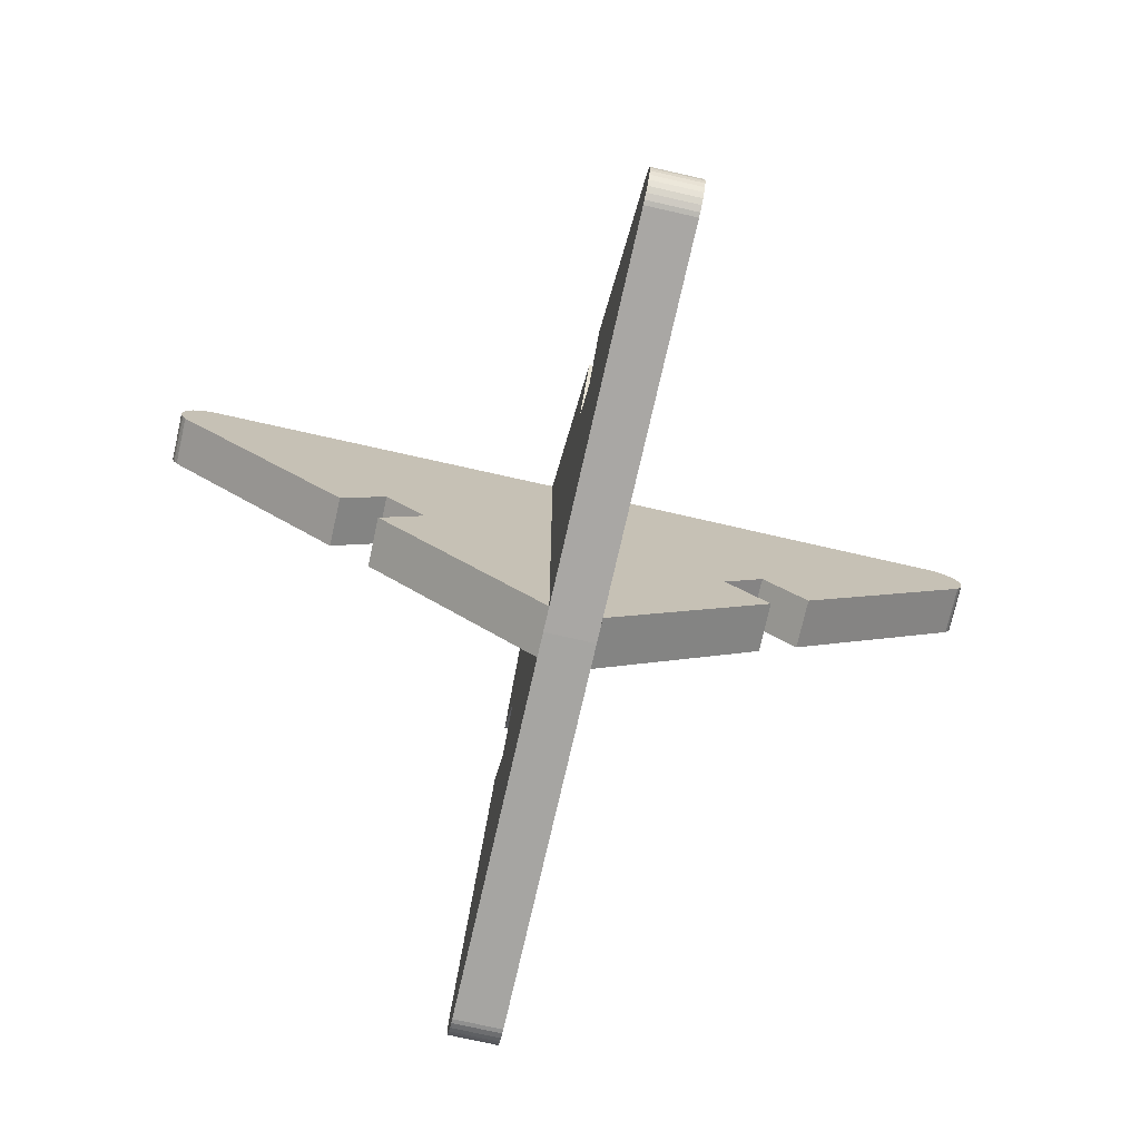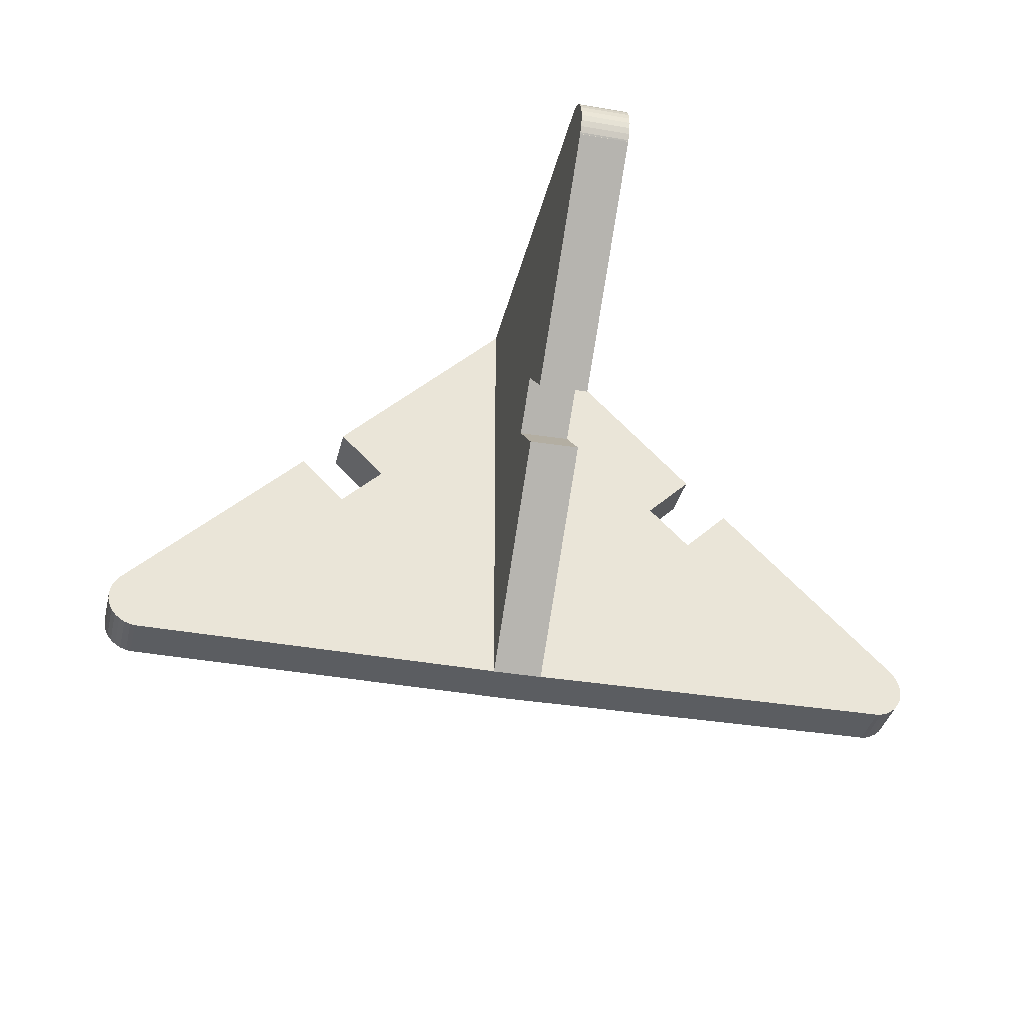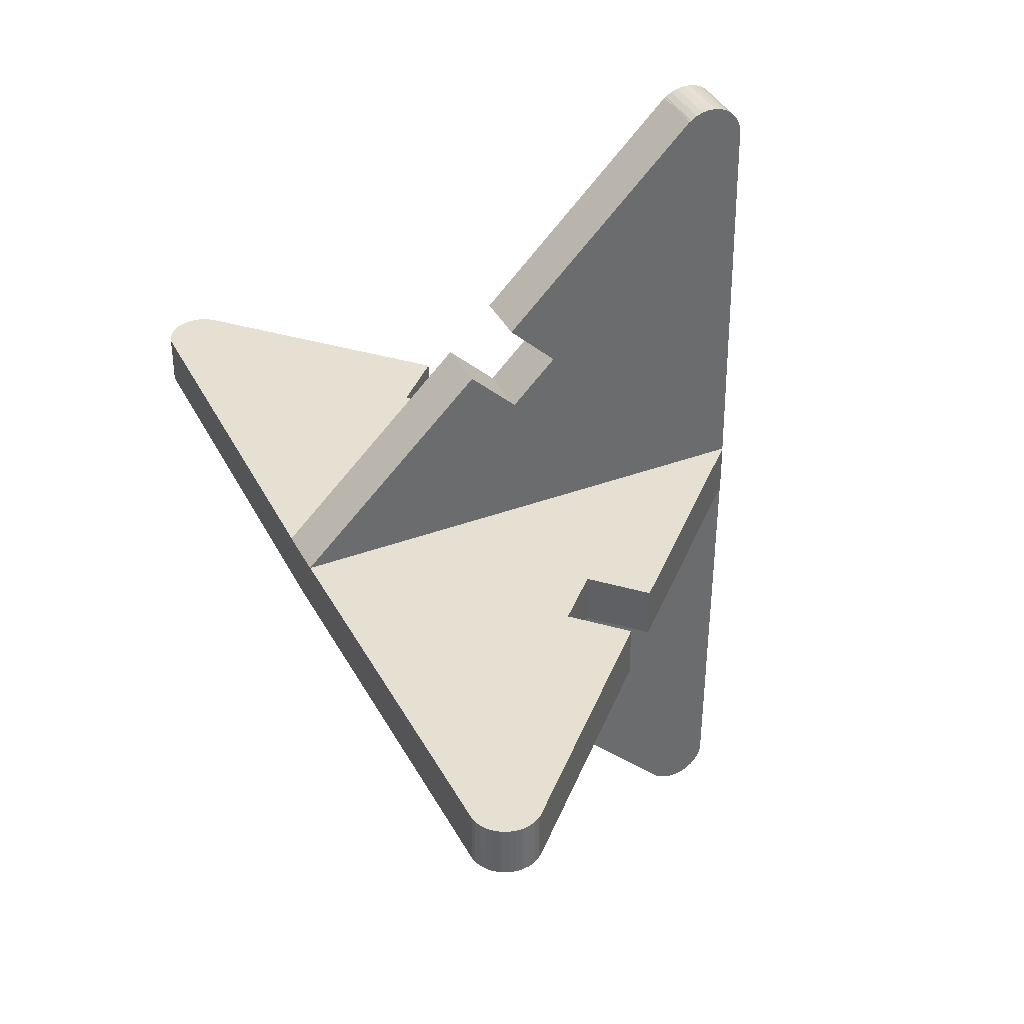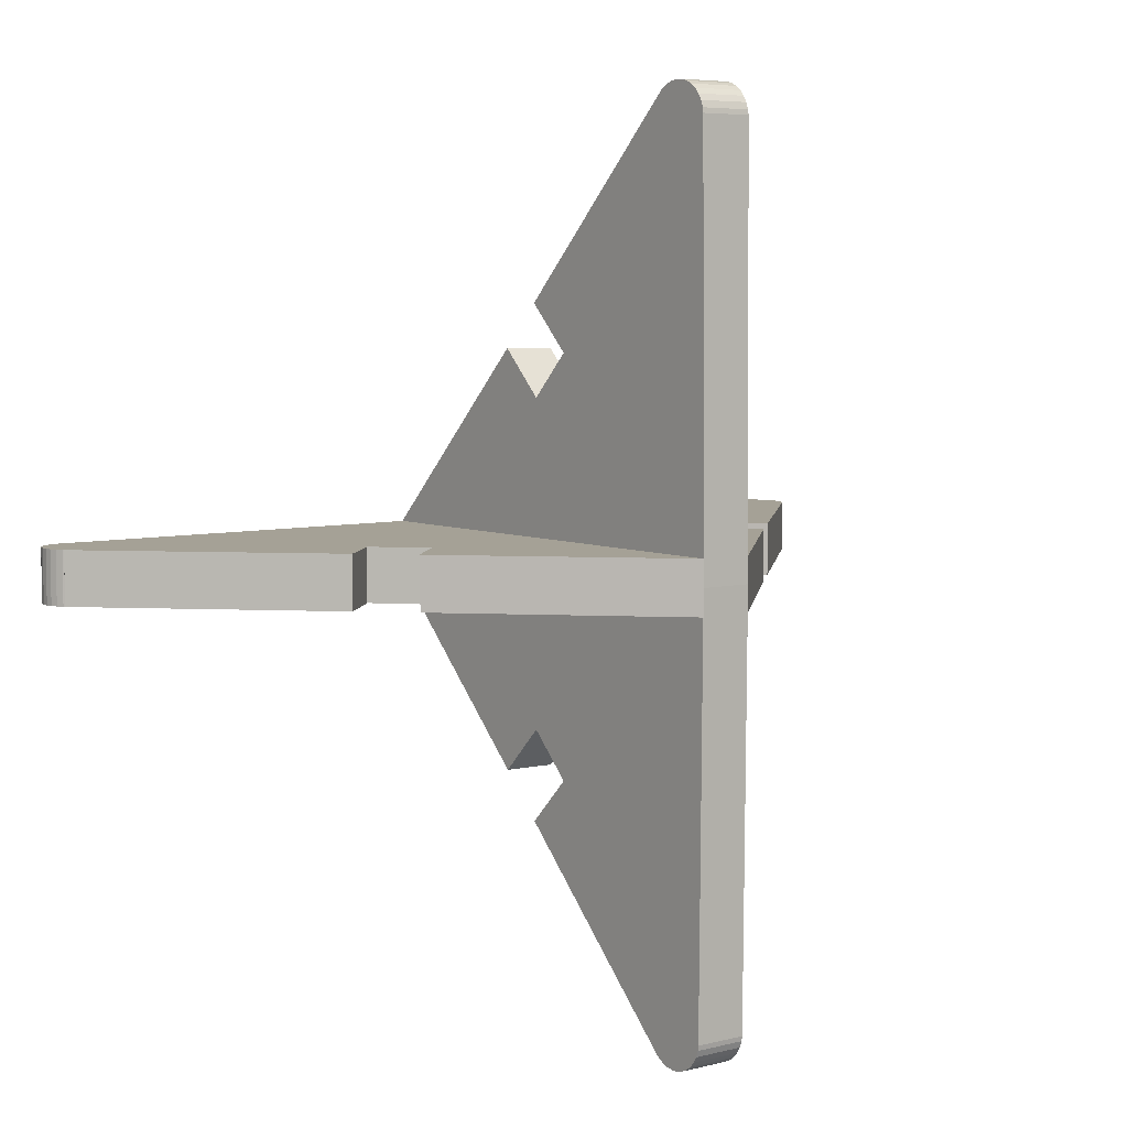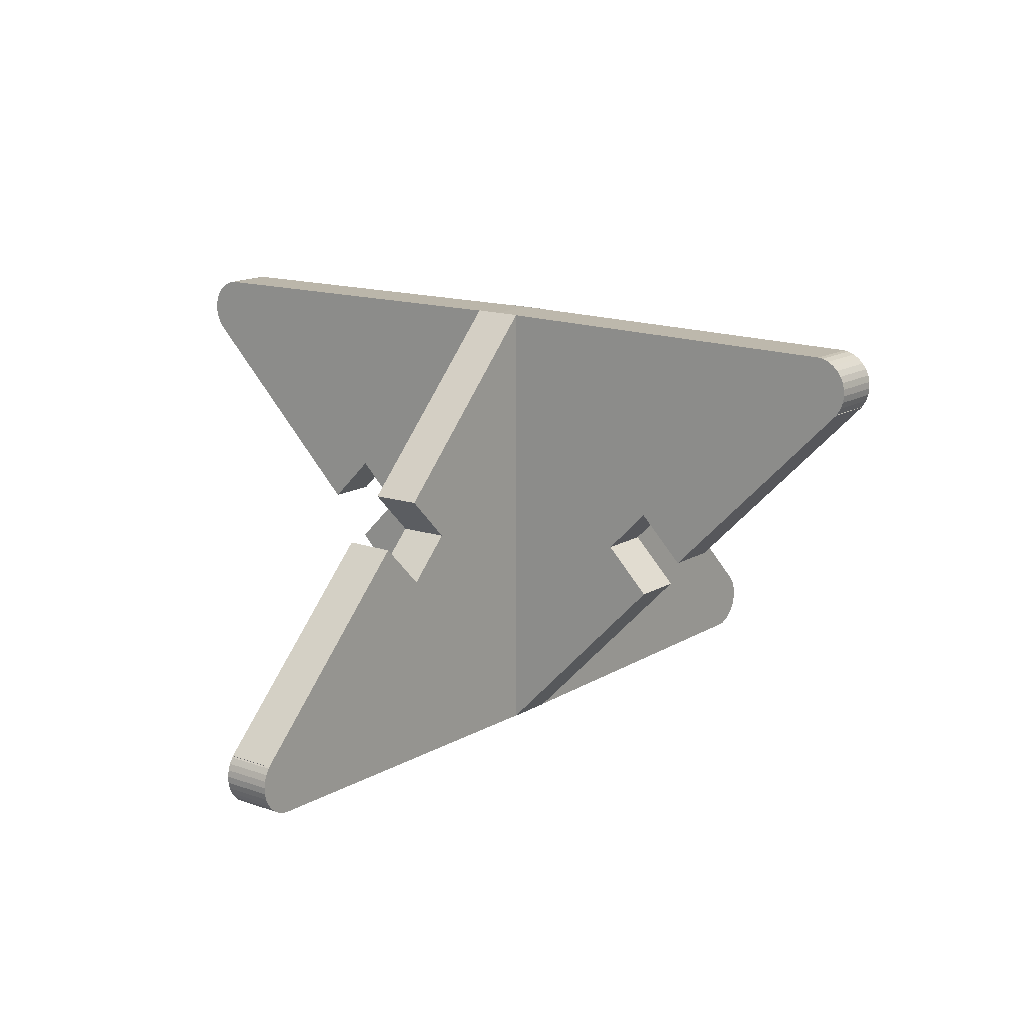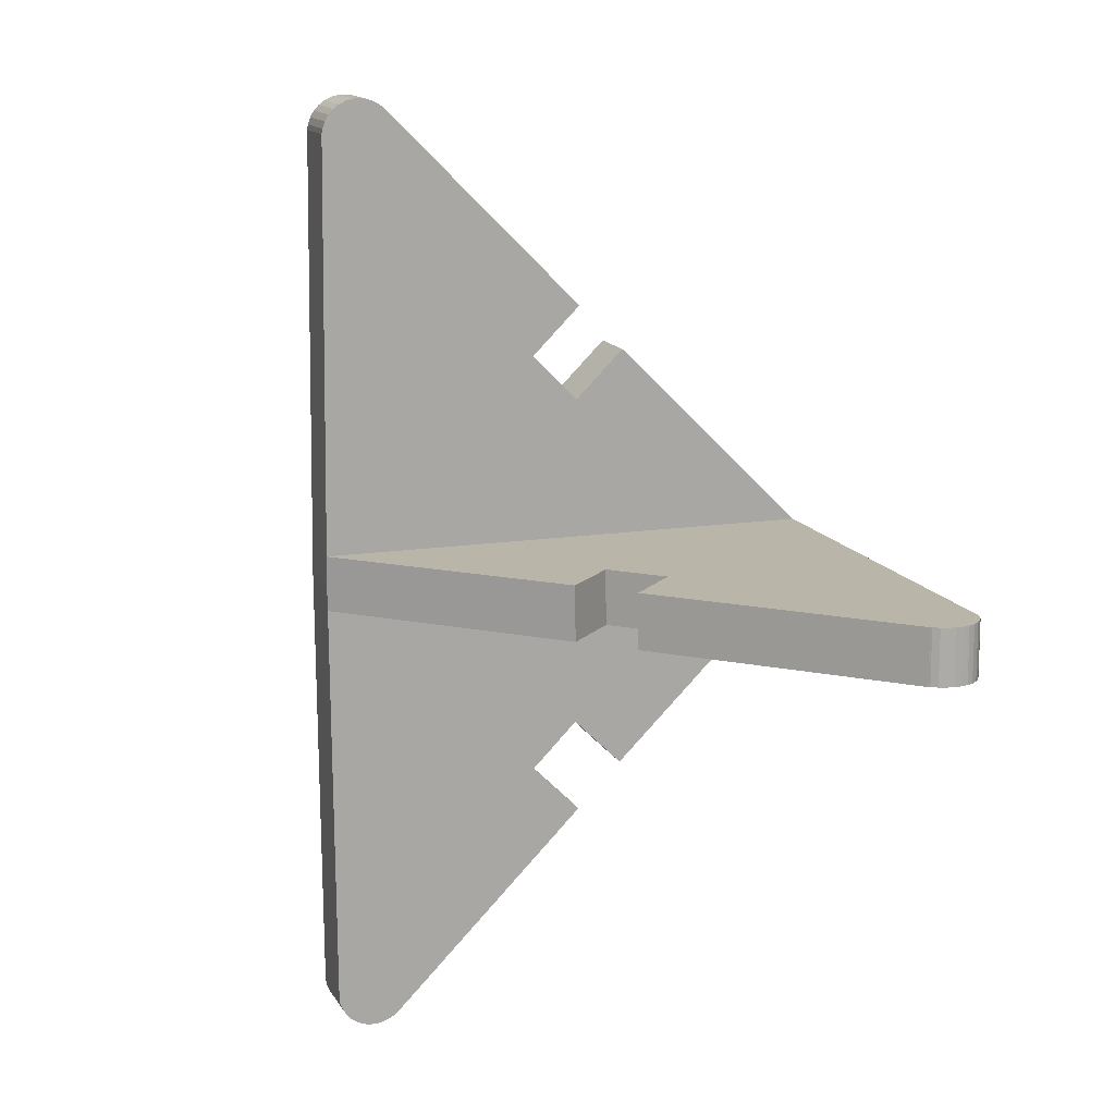
<metadata>
{"format":"obj","ext":"obj","renderer":"f3d","projection":"perspective","resolution":1024,"background":"white","views":[{"elev":-74.2,"azim":77.2,"up":"+Z"},{"elev":-36.0,"azim":-12.8,"up":"+Z"},{"elev":38.5,"azim":-115.0,"up":"+Y"},{"elev":6.0,"azim":-37.4,"up":"+Y"},{"elev":14.5,"azim":-52.1,"up":"+Z"},{"elev":13.7,"azim":70.5,"up":"+Y"}]}
</metadata>
<code>
o Cube.006
v 0.1 -0.1 0.003703
v 0.1 -0.1 -0.9081
v -0.1 -0.1 0.003703
v -0.1 -0.1 -0.9081
v 0.1 -0.9532 -0.04838
v 0.1 -0.7873 -0.2129
v -0.1 -0.9532 -0.04838
v -0.1 -0.7854 -0.2148
v 0.1 -0.7771 0.1291
v 0.1 -0.6112 -0.03542
v -0.1 -0.7771 0.1291
v -0.1 -0.6093 -0.03729
v 0.1 -0 0.9081
v -0.1 0.1 -0.9081
v -0.1 0.1 0.003703
v 0.1 0.1 0.003703
v 0.1 0.1 -0.9081
v -0.1 0.7873 -0.2129
v 0.1 0.9532 -0.04838
v 0.1 0.7854 -0.2148
v -0.1 0.9532 -0.04838
v -0.1 0.7771 0.1291
v -0.1 0.6112 -0.03542
v 0.1 0.7771 0.1291
v 0.1 0.6093 -0.03729
v -0.1 -0 0.9081
v -0.05299 1.679 0.6753
v -0.1 1.679 0.6753
v -0.06633 1.59 0.8937
v 0.1 1.59 0.8937
v 0.1 1.679 0.6753
v -0.1 1.59 0.8937
v 0.1 1.683 0.6814
v 0.1 1.679 0.6769
v 0.1 1.709 0.7544
v 0.1 1.709 0.7634
v 0.1 1.696 0.7038
v 0.1 1.705 0.7285
v 0.1 1.656 0.8684
v 0.1 1.633 0.882
v 0.1 1.609 0.8909
v 0.1 1.691 0.8297
v 0.1 1.708 0.7805
v 0.1 1.702 0.806
v 0.1 1.675 0.8508
v -0.1 1.656 0.8684
v -0.1 1.633 0.882
v -0.1 1.609 0.8909
v -0.1 1.691 0.8297
v -0.1 1.709 0.7634
v -0.1 1.708 0.7805
v -0.1 1.702 0.806
v -0.1 1.675 0.8508
v -0.1 1.683 0.6814
v -0.1 1.679 0.6769
v -0.1 1.709 0.7544
v -0.1 1.696 0.7038
v -0.1 1.705 0.7285
v 0.05299 -1.679 0.6753
v -0.1 -1.679 0.6753
v 0.1 -1.59 0.8937
v -0.06633 -1.59 0.8937
v 0.1 -1.679 0.6753
v -0.1 -1.59 0.8937
v 0.1 -1.709 0.7544
v 0.1 -1.709 0.7634
v 0.1 -1.705 0.7285
v 0.1 -1.696 0.7038
v 0.1 -1.683 0.6814
v 0.1 -1.679 0.6769
v 0.1 -1.708 0.7805
v 0.1 -1.691 0.8297
v 0.1 -1.702 0.806
v 0.1 -1.675 0.8508
v 0.1 -1.633 0.882
v 0.1 -1.656 0.8684
v 0.1 -1.609 0.8909
v -0.1 -1.709 0.7544
v -0.1 -1.709 0.7634
v -0.1 -1.705 0.7285
v -0.1 -1.696 0.7038
v -0.1 -1.683 0.6814
v -0.1 -1.679 0.6769
v -0.1 -1.708 0.7805
v -0.1 -1.691 0.8297
v -0.1 -1.702 0.806
v -0.1 -1.675 0.8508
v -0.1 -1.633 0.882
v -0.1 -1.656 0.8684
v -0.1 -1.609 0.8909
f 2 3 1
f 10 9 11
f 14 16 15
f 23 22 24
f 3 16 1
f 2 8 4
f 59 60 7
f 9 7 11
f 6 10 12
f 14 20 17
f 18 23 25
f 21 19 24
f 21 27 19
f 30 29 13
f 61 13 62
f 16 24 13
f 15 26 22
f 2 4 3
f 10 11 12
f 14 17 16
f 23 24 25
f 3 15 16
f 2 6 8
f 5 59 7
f 9 5 7
f 6 12 8
f 14 18 20
f 18 25 20
f 21 24 22
f 19 27 31
f 26 29 32
f 62 26 64
f 6 2 10
f 2 1 10
f 16 17 25
f 17 20 25
f 9 10 1
f 16 25 24
f 9 1 13
f 1 16 13
f 70 63 9
f 34 24 31
f 30 36 45
f 61 74 66
f 3 4 12
f 4 8 12
f 18 14 23
f 14 15 23
f 3 12 11
f 15 3 26
f 3 11 26
f 83 11 60
f 50 32 53
f 55 50 57
f 85 87 79
f 23 15 22
f 83 59 70
f 62 90 77
f 77 88 75
f 75 89 76
f 76 87 74
f 74 85 72
f 73 85 86
f 73 84 71
f 66 84 79
f 65 80 67
f 67 81 68
f 69 81 82
f 69 83 70
f 21 28 27
f 5 63 59
f 26 13 29
f 62 13 26
f 63 5 9
f 9 66 70
f 66 65 67
f 70 66 68
f 67 68 66
f 68 69 70
f 33 37 34
f 37 38 36
f 34 37 36
f 38 35 36
f 36 24 34
f 24 19 31
f 44 42 36
f 42 45 36
f 45 39 30
f 39 40 30
f 40 41 30
f 30 13 24
f 24 36 30
f 36 43 44
f 61 77 75
f 75 76 61
f 76 74 61
f 74 72 66
f 72 73 66
f 73 71 66
f 66 9 61
f 9 13 61
f 82 81 83
f 81 80 79
f 83 81 79
f 80 78 79
f 79 11 83
f 11 7 60
f 49 52 50
f 52 51 50
f 50 22 32
f 22 26 32
f 32 48 47
f 47 46 32
f 46 53 32
f 53 49 50
f 56 58 50
f 58 57 50
f 57 54 55
f 55 28 22
f 28 21 22
f 22 50 55
f 87 89 64
f 89 88 64
f 88 90 64
f 64 26 11
f 11 79 64
f 79 84 86
f 64 79 87
f 86 85 79
f 60 59 83
f 59 63 70
f 77 61 62
f 62 64 90
f 77 90 88
f 75 88 89
f 76 89 87
f 74 87 85
f 73 72 85
f 73 86 84
f 78 65 66
f 66 71 84
f 79 78 66
f 65 78 80
f 67 80 81
f 69 68 81
f 69 82 83
f 27 28 55
f 29 30 41
f 40 48 41
f 39 47 40
f 45 46 39
f 45 49 53
f 49 44 52
f 44 51 52
f 36 35 56
f 35 58 56
f 38 57 58
f 37 54 57
f 33 55 54
f 55 34 27
f 34 31 27
f 41 48 29
f 48 32 29
f 40 47 48
f 39 46 47
f 45 53 46
f 45 42 49
f 49 42 44
f 44 43 51
f 56 50 36
f 50 51 36
f 51 43 36
f 35 38 58
f 38 37 57
f 37 33 54
f 33 34 55
o Cube.001
v -0.1 0.1 -0.003703
v -0.1 0.1 0.9081
v -0.1 -0.1 -0.003703
v -0.1 -0.1 0.9081
v -0.9532 0.1 0.04838
v -0.7873 0.1 0.2129
v -0.9532 -0.1 0.04838
v -0.7854 -0.1 0.2148
v -0.7771 0.1 -0.1291
v -0.6112 0.1 0.03542
v -0.7771 -0.1 -0.1291
v -0.6093 -0.1 0.03729
v 0 0.1 -0.9081
v 0.1 -0.1 0.9081
v 0.1 -0.1 -0.003703
v 0.1 0.1 -0.003703
v 0.1 0.1 0.9081
v 0.7873 -0.1 0.2129
v 0.9532 0.1 0.04838
v 0.7854 0.1 0.2148
v 0.9532 -0.1 0.04838
v 0.7771 -0.1 -0.1291
v 0.6112 -0.1 0.03542
v 0.7771 0.1 -0.1291
v 0.6093 0.1 0.03729
v -0 -0.1 -0.9081
v 1.679 -0.05299 -0.6753
v 1.679 -0.1 -0.6753
v 1.59 -0.06633 -0.8937
v 1.59 0.1 -0.8937
v 1.679 0.1 -0.6753
v 1.59 -0.1 -0.8937
v 1.683 0.1 -0.6814
v 1.679 0.1 -0.6769
v 1.709 0.1 -0.7544
v 1.709 0.1 -0.7634
v 1.696 0.1 -0.7038
v 1.705 0.1 -0.7285
v 1.656 0.1 -0.8684
v 1.633 0.1 -0.882
v 1.609 0.1 -0.8909
v 1.691 0.1 -0.8297
v 1.708 0.1 -0.7805
v 1.702 0.1 -0.806
v 1.675 0.1 -0.8508
v 1.656 -0.1 -0.8684
v 1.633 -0.1 -0.882
v 1.609 -0.1 -0.8909
v 1.691 -0.1 -0.8297
v 1.709 -0.1 -0.7634
v 1.708 -0.1 -0.7805
v 1.702 -0.1 -0.806
v 1.675 -0.1 -0.8508
v 1.683 -0.1 -0.6814
v 1.679 -0.1 -0.6769
v 1.709 -0.1 -0.7544
v 1.696 -0.1 -0.7038
v 1.705 -0.1 -0.7285
v -1.679 0.05299 -0.6753
v -1.679 -0.1 -0.6753
v -1.59 0.1 -0.8937
v -1.59 -0.06633 -0.8937
v -1.679 0.1 -0.6753
v -1.59 -0.1 -0.8937
v -1.709 0.1 -0.7544
v -1.709 0.1 -0.7634
v -1.705 0.1 -0.7285
v -1.696 0.1 -0.7038
v -1.683 0.1 -0.6814
v -1.679 0.1 -0.6769
v -1.708 0.1 -0.7805
v -1.691 0.1 -0.8297
v -1.702 0.1 -0.806
v -1.675 0.1 -0.8508
v -1.633 0.1 -0.882
v -1.656 0.1 -0.8684
v -1.609 0.1 -0.8909
v -1.709 -0.1 -0.7544
v -1.709 -0.1 -0.7634
v -1.705 -0.1 -0.7285
v -1.696 -0.1 -0.7038
v -1.683 -0.1 -0.6814
v -1.679 -0.1 -0.6769
v -1.708 -0.1 -0.7805
v -1.691 -0.1 -0.8297
v -1.702 -0.1 -0.806
v -1.675 -0.1 -0.8508
v -1.633 -0.1 -0.882
v -1.656 -0.1 -0.8684
v -1.609 -0.1 -0.8909
f 92 93 91
f 100 99 101
f 104 106 105
f 113 112 114
f 93 106 91
f 92 98 94
f 149 150 97
f 99 97 101
f 96 100 102
f 104 110 107
f 108 113 115
f 111 109 114
f 111 117 109
f 120 119 103
f 151 103 152
f 106 114 103
f 105 116 112
f 92 94 93
f 100 101 102
f 104 107 106
f 113 114 115
f 93 105 106
f 92 96 98
f 95 149 97
f 99 95 97
f 96 102 98
f 104 108 110
f 108 115 110
f 111 114 112
f 109 117 121
f 116 119 122
f 152 116 154
f 96 92 100
f 92 91 100
f 106 107 115
f 107 110 115
f 99 100 91
f 106 115 114
f 99 91 103
f 91 106 103
f 160 153 99
f 124 114 121
f 120 126 135
f 151 164 156
f 93 94 102
f 94 98 102
f 108 104 113
f 104 105 113
f 93 102 101
f 105 93 116
f 93 101 116
f 173 101 150
f 140 122 143
f 145 140 147
f 175 177 169
f 113 105 112
f 173 149 160
f 152 180 167
f 167 178 165
f 165 179 166
f 166 177 164
f 164 175 162
f 163 175 176
f 163 174 161
f 156 174 169
f 155 170 157
f 157 171 158
f 159 171 172
f 159 173 160
f 111 118 117
f 95 153 149
f 116 103 119
f 152 103 116
f 153 95 99
f 99 156 160
f 156 155 157
f 160 156 158
f 157 158 156
f 158 159 160
f 123 127 124
f 127 128 126
f 124 127 126
f 128 125 126
f 126 114 124
f 114 109 121
f 134 132 126
f 132 135 126
f 135 129 120
f 129 130 120
f 130 131 120
f 120 103 114
f 114 126 120
f 126 133 134
f 151 167 165
f 165 166 151
f 166 164 151
f 164 162 156
f 162 163 156
f 163 161 156
f 156 99 151
f 99 103 151
f 172 171 173
f 171 170 169
f 173 171 169
f 170 168 169
f 169 101 173
f 101 97 150
f 139 142 140
f 142 141 140
f 140 112 122
f 112 116 122
f 122 138 137
f 137 136 122
f 136 143 122
f 143 139 140
f 146 148 140
f 148 147 140
f 147 144 145
f 145 118 112
f 118 111 112
f 112 140 145
f 177 179 154
f 179 178 154
f 178 180 154
f 154 116 101
f 101 169 154
f 169 174 176
f 154 169 177
f 176 175 169
f 150 149 173
f 149 153 160
f 167 151 152
f 152 154 180
f 167 180 178
f 165 178 179
f 166 179 177
f 164 177 175
f 163 162 175
f 163 176 174
f 168 155 156
f 156 161 174
f 169 168 156
f 155 168 170
f 157 170 171
f 159 158 171
f 159 172 173
f 117 118 145
f 119 120 131
f 130 138 131
f 129 137 130
f 135 136 129
f 135 139 143
f 139 134 142
f 134 141 142
f 126 125 146
f 125 148 146
f 128 147 148
f 127 144 147
f 123 145 144
f 145 124 117
f 124 121 117
f 131 138 119
f 138 122 119
f 130 137 138
f 129 136 137
f 135 143 136
f 135 132 139
f 139 132 134
f 134 133 141
f 146 140 126
f 140 141 126
f 141 133 126
f 125 128 148
f 128 127 147
f 127 123 144
f 123 124 145

</code>
